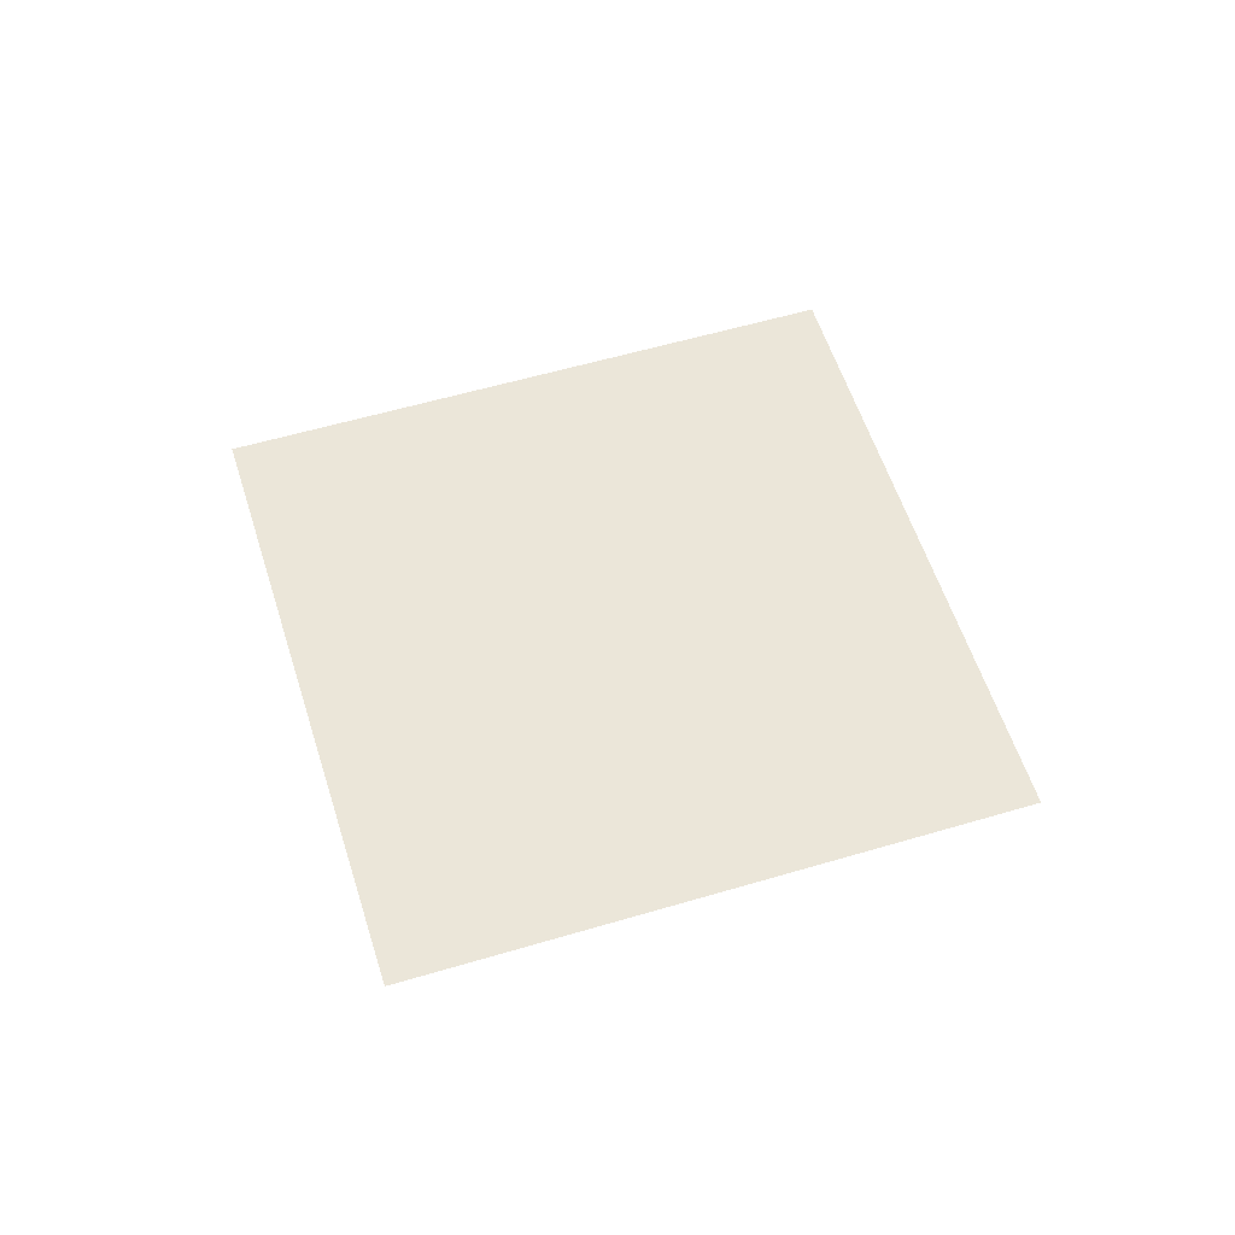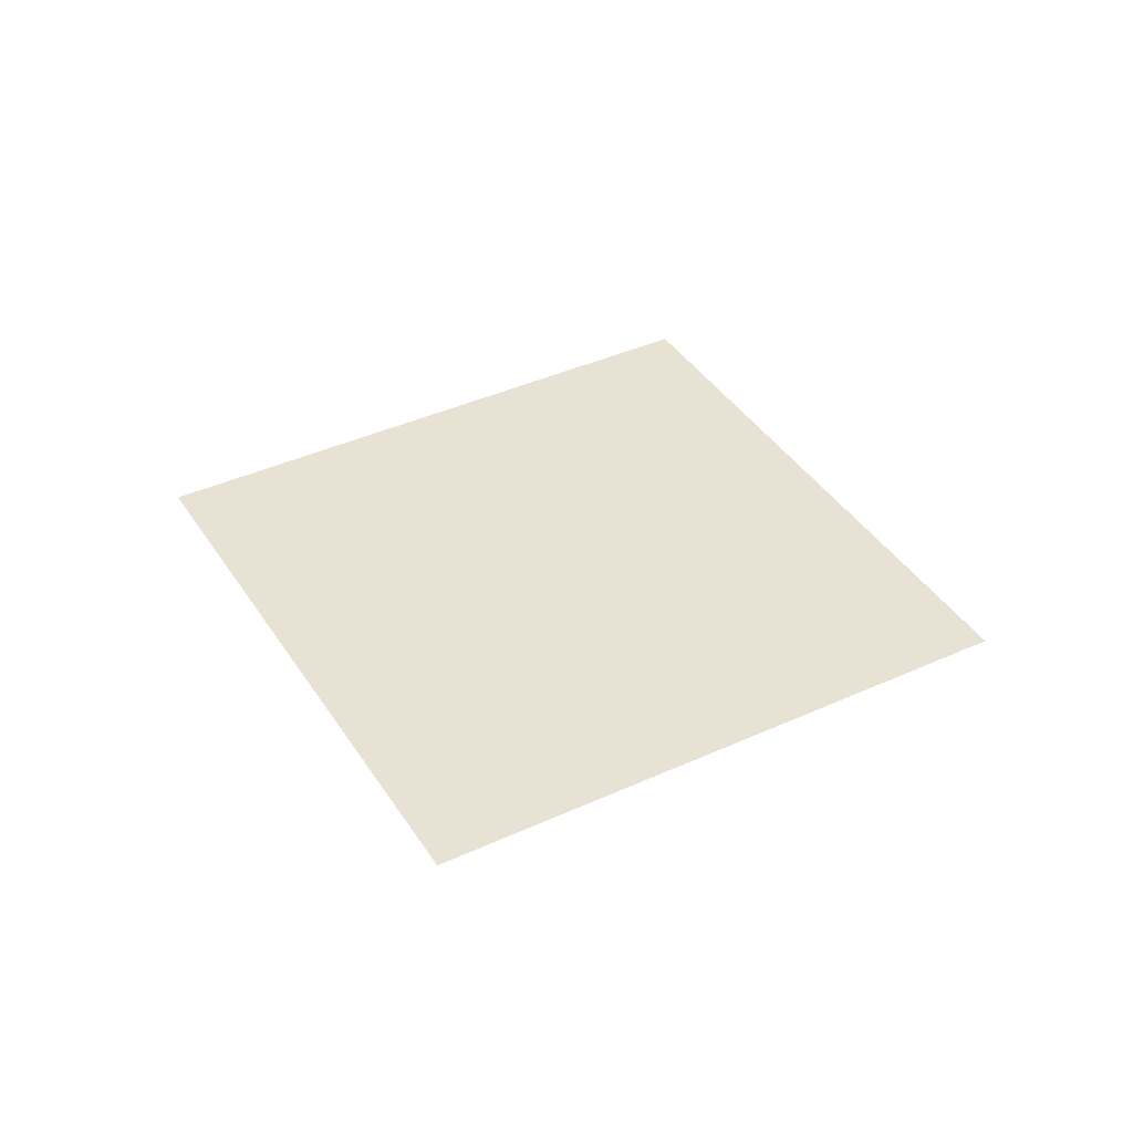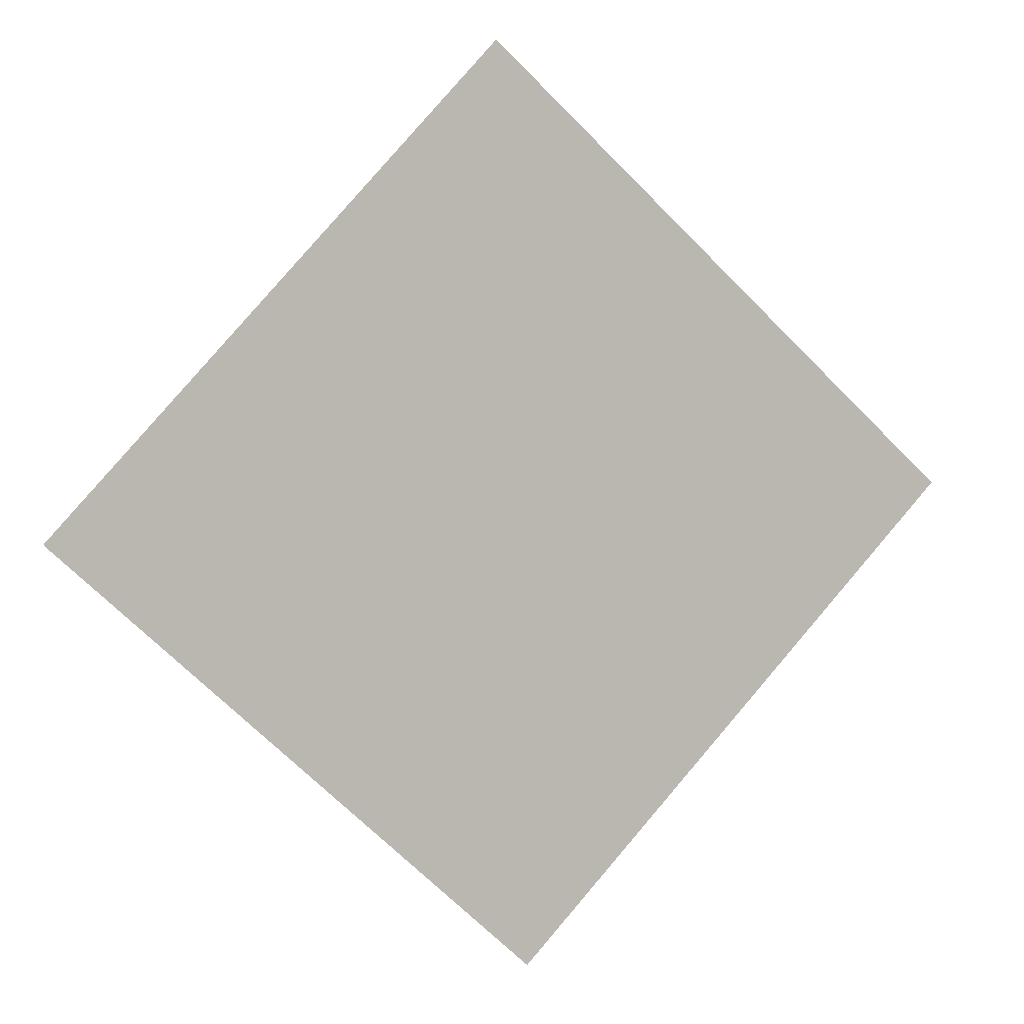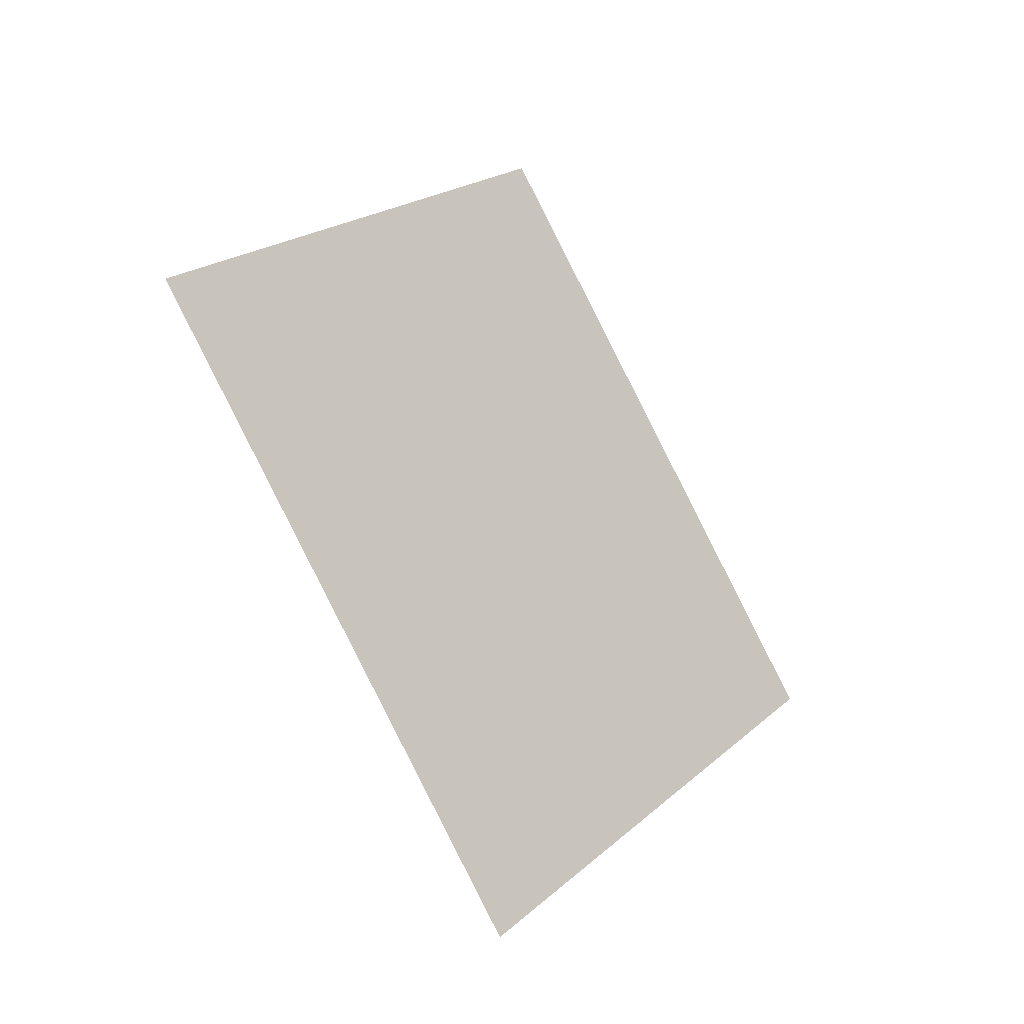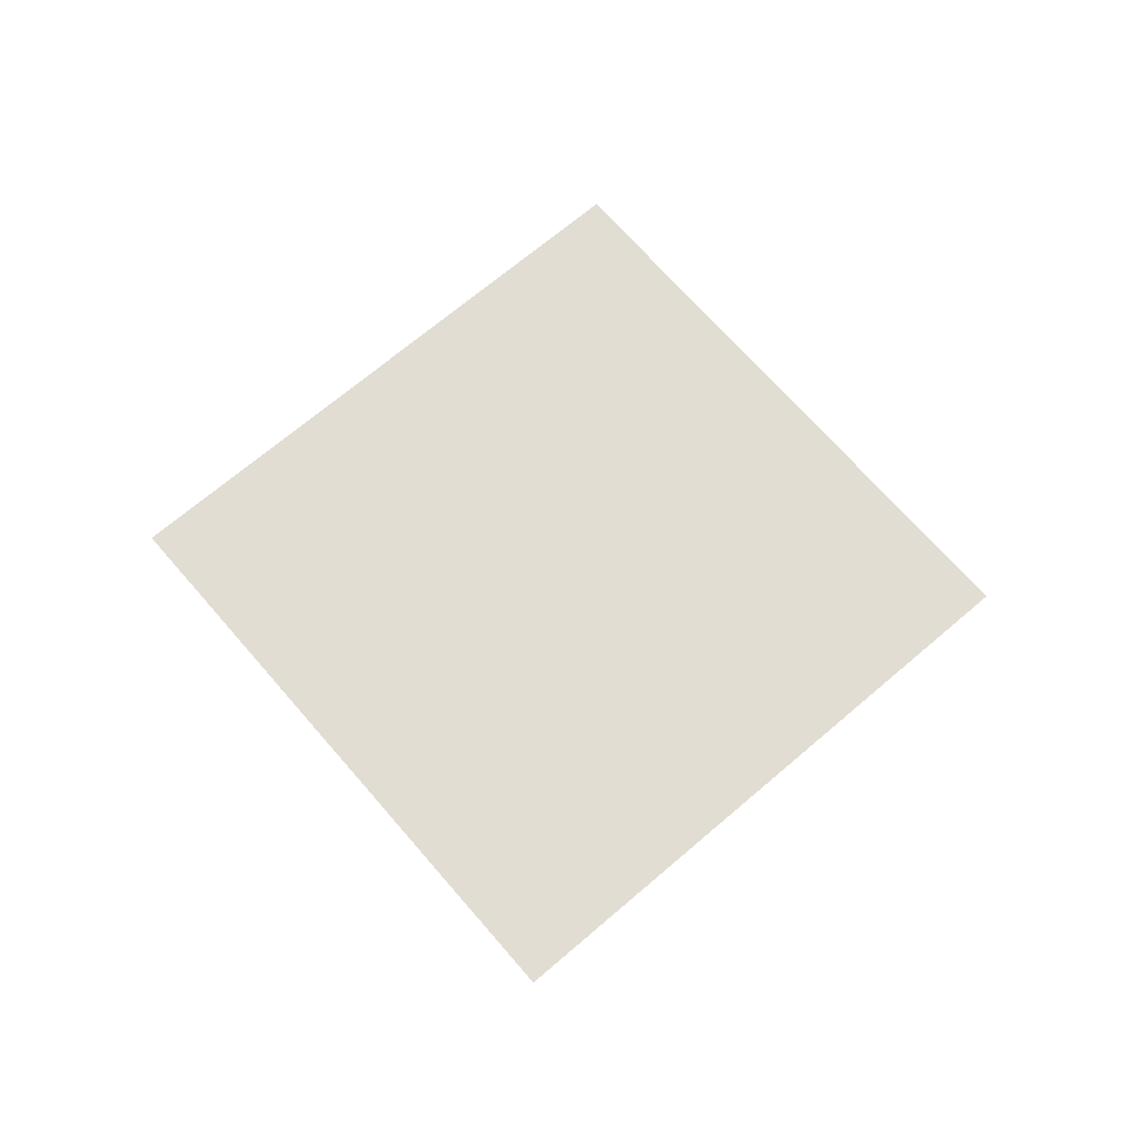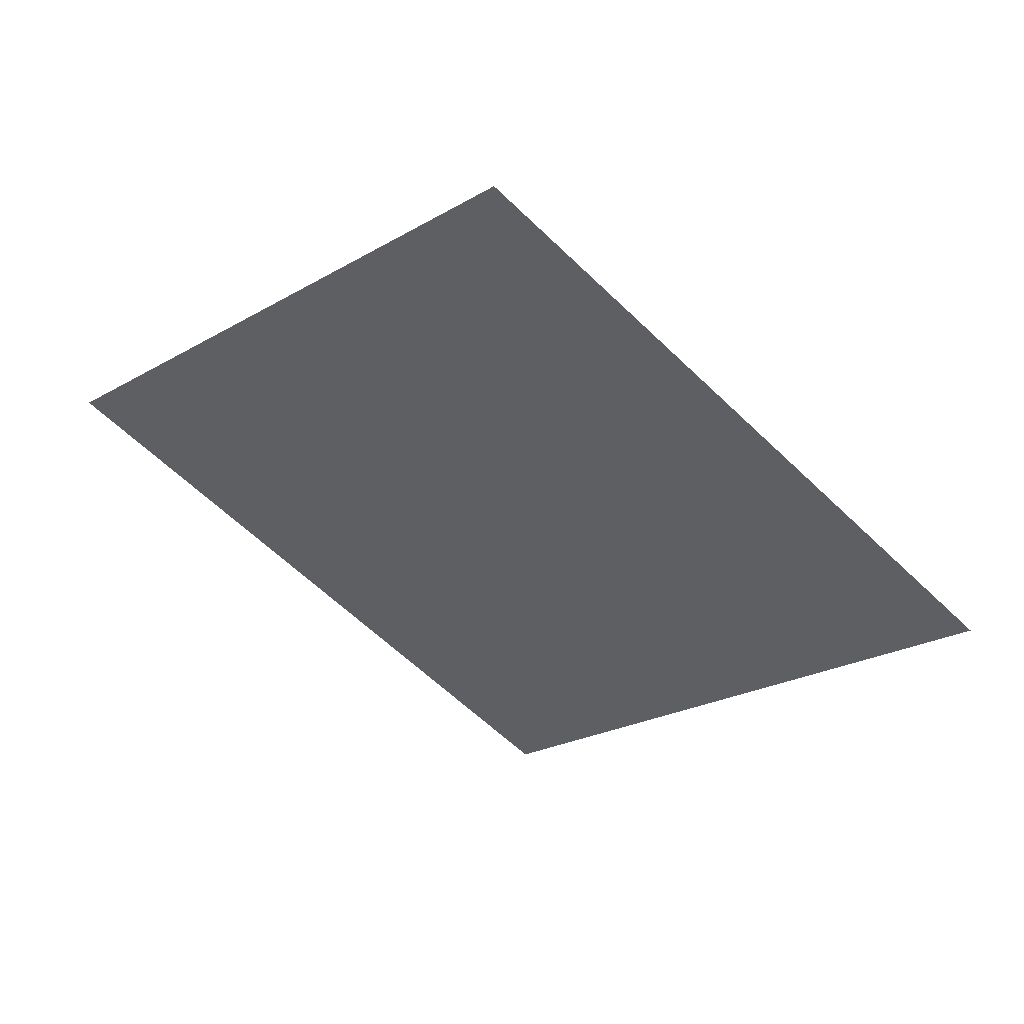
<metadata>
{"format":"obj","ext":"obj","renderer":"f3d","projection":"perspective","resolution":1024,"background":"white","views":[{"elev":56.3,"azim":29.7,"up":"+Y"},{"elev":39.9,"azim":-72.5,"up":"+Y"},{"elev":6.0,"azim":162.0,"up":"+Z"},{"elev":-33.8,"azim":-48.5,"up":"+Z"},{"elev":68.2,"azim":-83.7,"up":"+Y"},{"elev":54.0,"azim":-160.9,"up":"+Z"}]}
</metadata>
<code>
v 11.9 0 340.8
v -340.8 0 11.9
v -11.9 0 -340.8
v 340.8 0 -11.9
f 1 4 3
f 1 3 2

</code>
